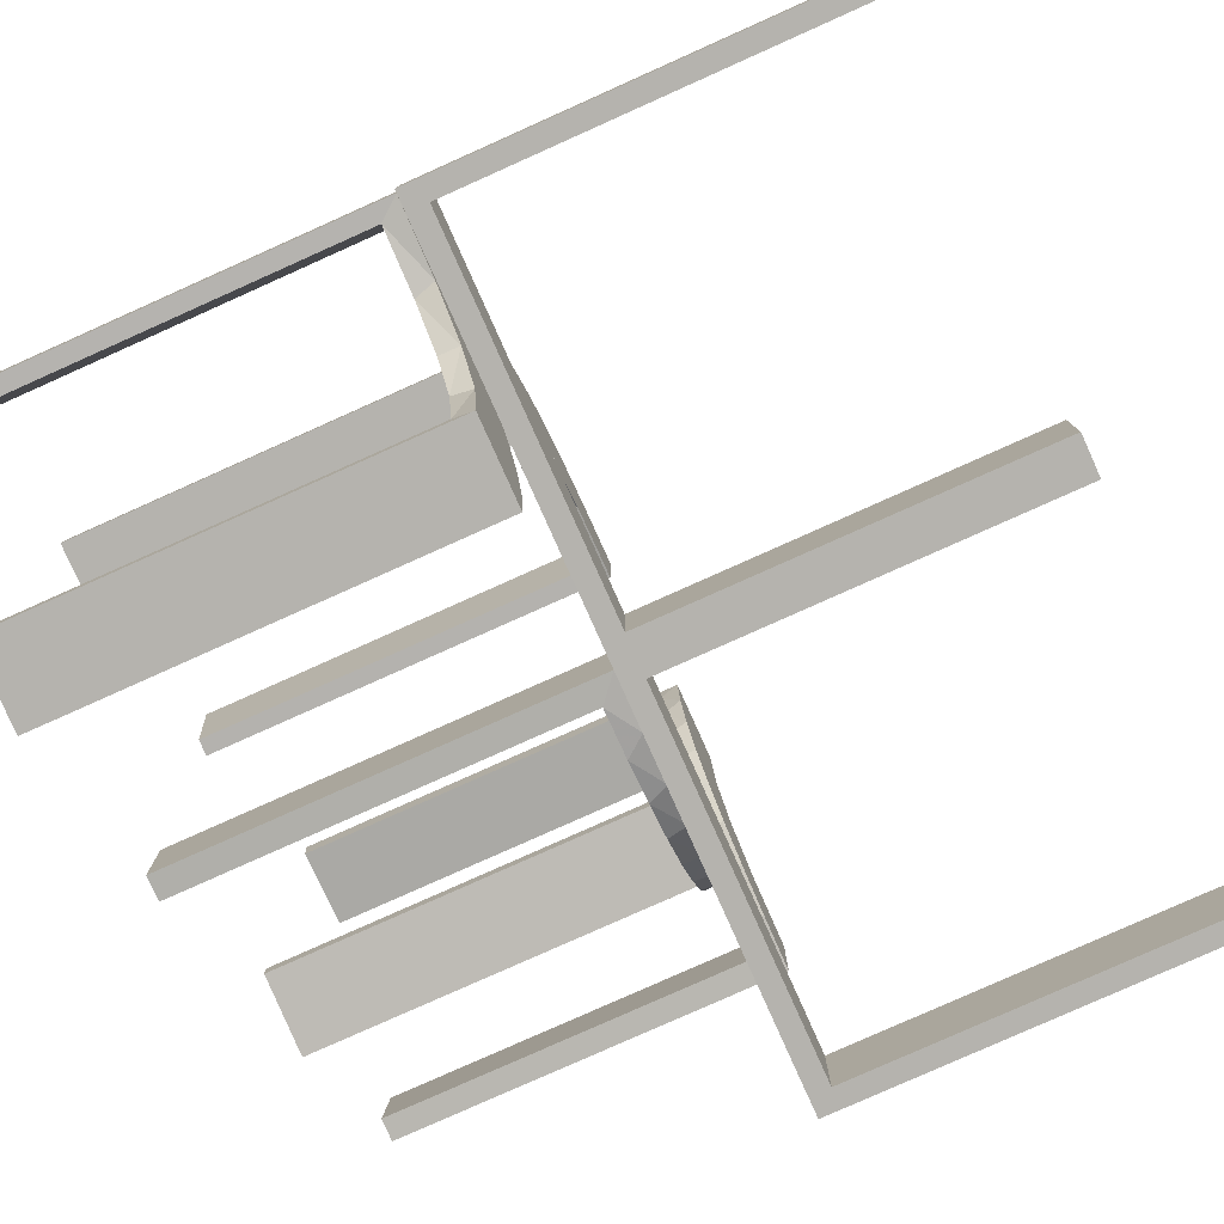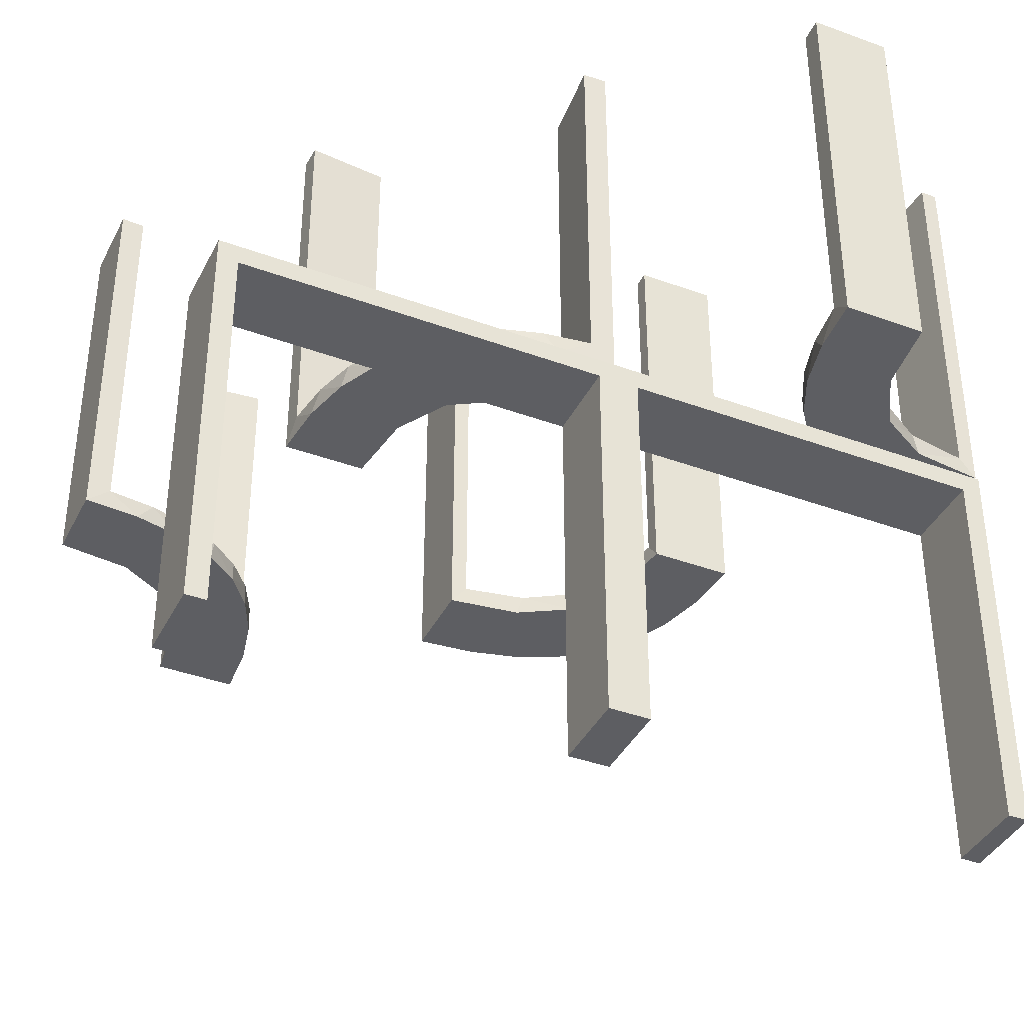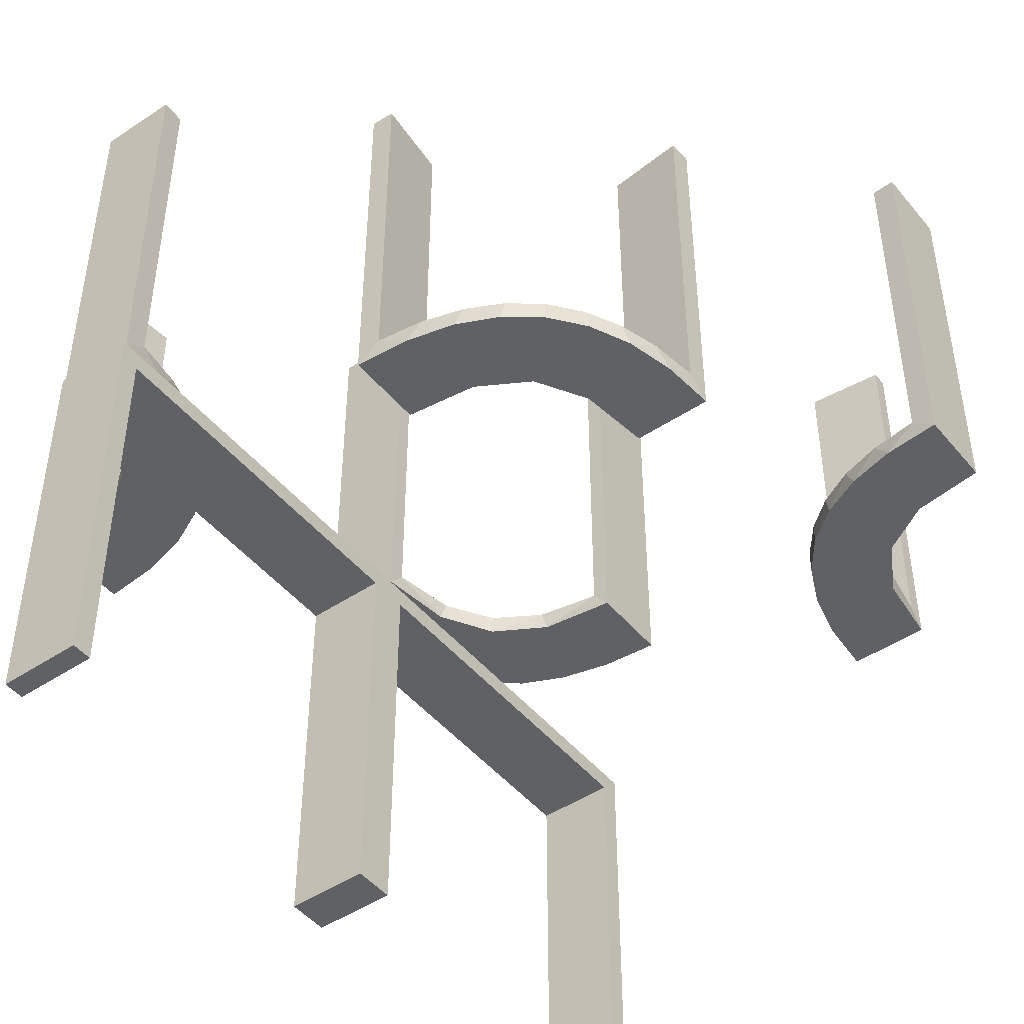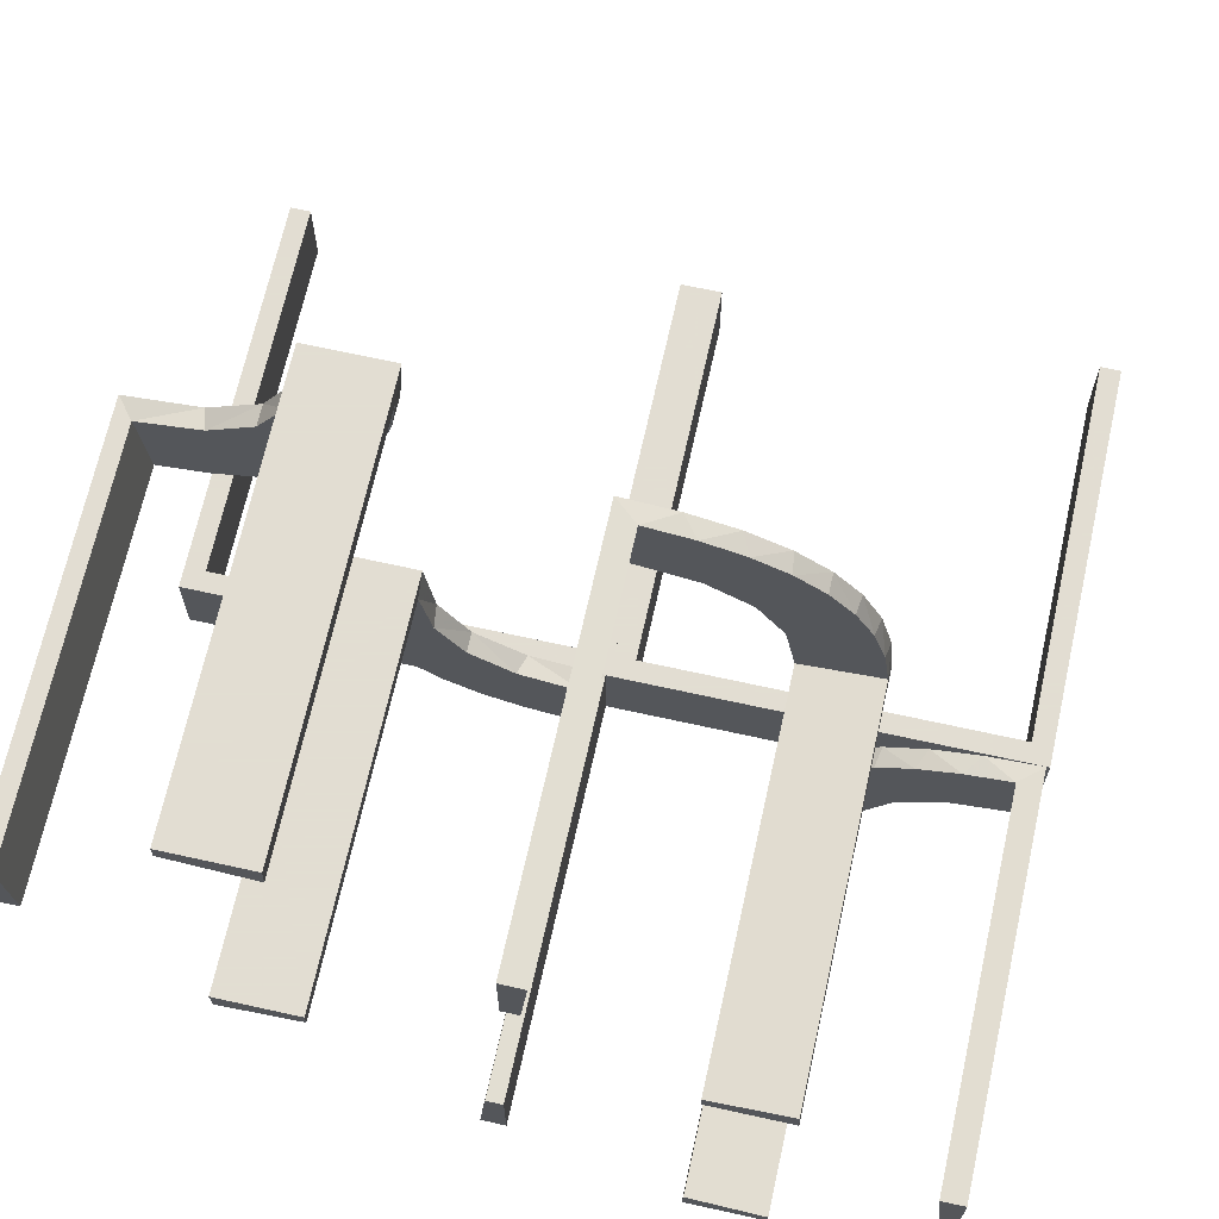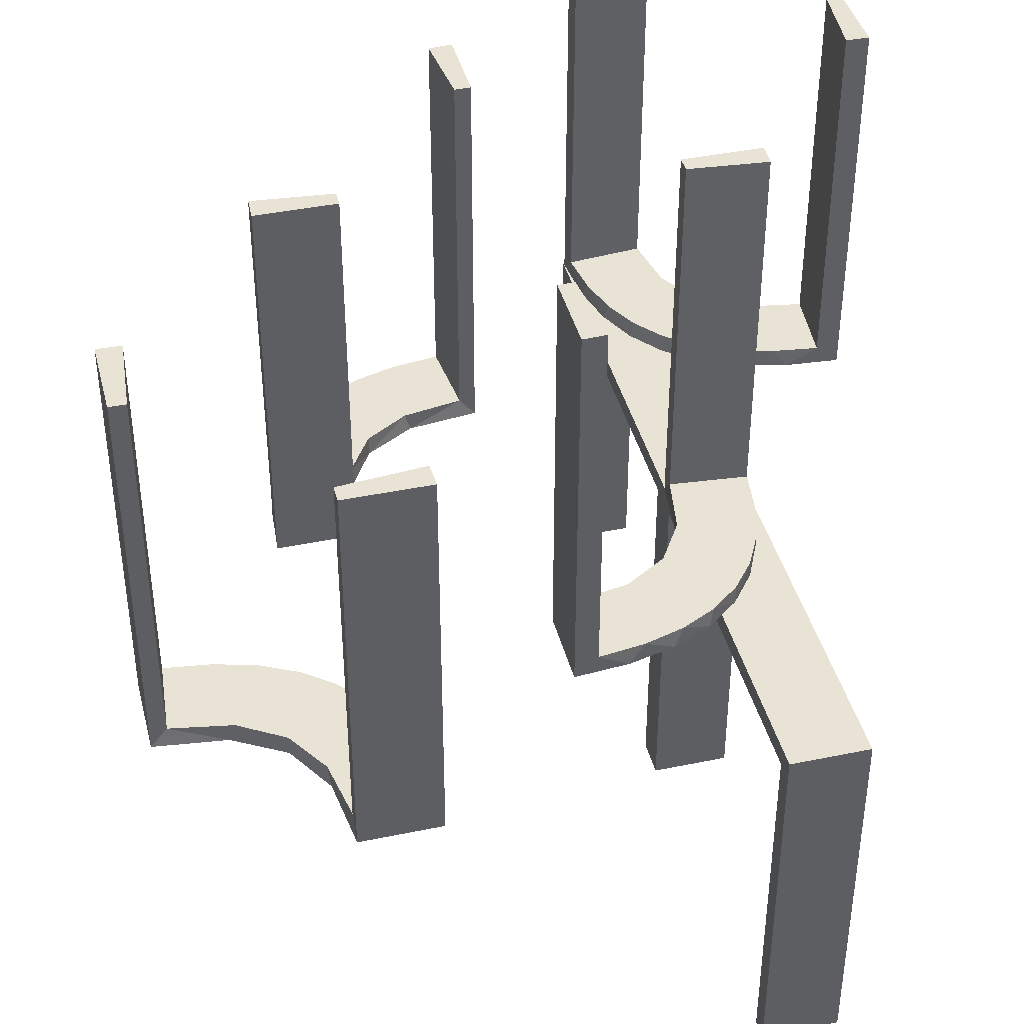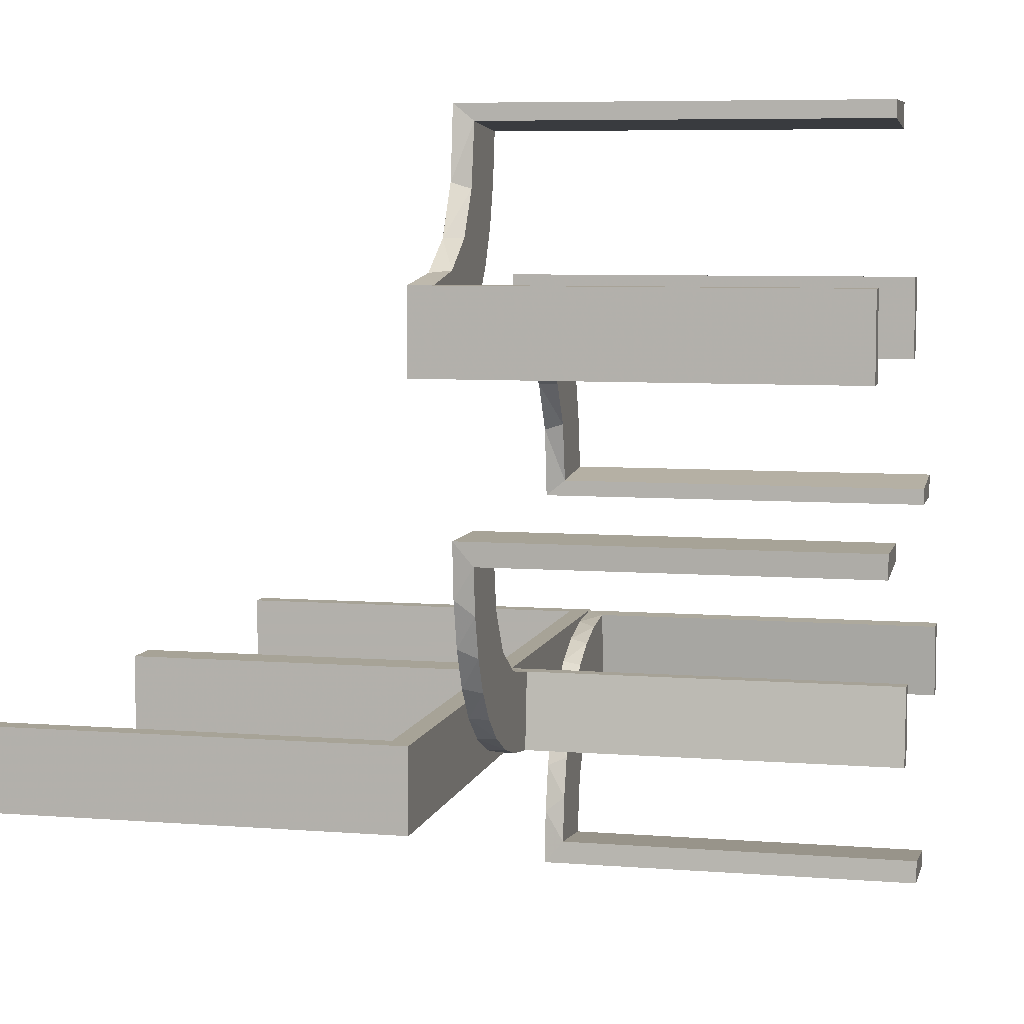
<metadata>
{"format":"obj","ext":"obj","renderer":"f3d","projection":"perspective","resolution":1024,"background":"white","views":[{"elev":-80.0,"azim":114.1,"up":"+Y"},{"elev":-39.3,"azim":-24.7,"up":"+Z"},{"elev":-46.8,"azim":127.2,"up":"+Z"},{"elev":68.1,"azim":12.5,"up":"+Y"},{"elev":41.2,"azim":-104.1,"up":"+Z"},{"elev":6.7,"azim":-76.9,"up":"+Y"}]}
</metadata>
<code>
v 0 -0.2 0
v 0 -0.2 -0.5
v 0 -0.3 0
v 0 -0.3 -0.5
v -0.2013 0.4314 0
v 0.3065 -0.4117 0
v -0.1011 -0.1857 0.025
v 0.475 -0.2 -0.025
v 0.475 -0.2 -0.5
v 0.475 -0.3 -0.025
v 0.475 -0.3 -0.5
v -0.1909 -0.09599 0.025
v 0.2537 0.0242 0.025
v 0.134 0.2789 0
v 0.1956 -0.5008 0
v 0.1956 -0.5008 0.5
v -0.09324 -0.29 0.025
v -0.4752 0.3009 0.5
v -0.4752 0.3009 0.3417
v -0.4752 0.3009 0.1833
v -0.4752 0.3009 0.025
v 0.07373 0.2936 0
v 0.3148 -0.245 0
v 0.03392 0.298 0.2625
v 0.03392 0.298 0.5
v 0.03392 0.298 0.025
v -0.2572 -0.1847 0.025
v 0.1178 0.2322 0.025
v -0.09346 -0.1883 0
v 0.2798 0.1401 0.025
v 0.3548 -0.2253 0.025
v -0.216 0.3711 0
v 0.2958 -0.4804 0.5
v 0.2958 -0.4804 0.3417
v 0.2958 -0.4804 0.1833
v 0.2958 -0.4804 0.025
v -0.2272 -0.2221 0
v -0.2272 -0.2221 0.025
v -0.3031 -0.02878 0.2625
v -0.3031 -0.02878 0.5
v -0.3031 -0.02878 0.025
v -0.3548 0.2253 0.025
v 0.4068 -0.21 0.025
v -0.2044 0.0007887 0
v -0.2044 0.0007887 0.5
v 0.3435 -0.3486 0
v 0.3435 -0.3486 0.025
v -0.2048 0.4119 0.025
v -0.1852 -0.255 0
v -0.3148 0.245 0
v -0.2952 -0.0881 0.025
v 0.1565 0.1514 0
v 0.1565 0.1514 0.025
v -0.2956 0.5008 0
v -0.2956 0.5008 0.5
v 0.09324 0.29 0.025
v -0.1452 -0.2747 0.025
v -0.1969 0.4712 0.2625
v -0.1969 0.4712 0.5
v -0.1969 0.4712 0.025
v -0.2728 0.2779 0
v -0.2728 0.2779 0.025
v 0.2042 0.01962 0.5
v 0.2042 0.01962 0.3417
v 0.2042 0.01962 0.1833
v 0.2042 0.01962 0.025
v -0.284 -0.1289 0
v 0.1452 0.2747 0.025
v 0.2202 -0.3599 0.025
v -0.4065 0.3117 0
v -0.2428 0.3153 0.025
v 0.4661 -0.202 0.2625
v 0.4661 -0.202 0.5
v 0.4661 -0.202 0.025
v 0.1852 0.255 0
v 0.4263 -0.2064 0
v -0.02476 -0.1991 0.5
v -0.02476 -0.1991 0.3417
v -0.02476 -0.1991 0.1833
v -0.02476 -0.1991 0.025
v -0.4068 0.21 0.025
v 0.3044 -0.0007882 0
v 0.3044 -0.0007882 0.5
v 0.366 -0.2211 0
v -0.3091 0.404 0.025
v 0.025 -0.2 -0.025
v 0.025 -0.2 -0.5
v 0.025 -0.3 -0.025
v 0.025 -0.3 -0.5
v -0.3989 0.3143 0.025
v 0.1935 0.08832 0
v -0.2987 -0.06859 0
v -0.5 -0.2 0
v -0.5 -0.2 -0.5
v -0.5 -0.3 0
v -0.5 -0.3 -0.5
v 0.5 -0.2 0
v 0.5 -0.2 -0.5
v 0.5 -0.3 0
v 0.5 -0.3 -0.5
v -0.1935 -0.08832 0
v -0.025 -0.2 -0.025
v -0.025 -0.2 -0.5
v -0.025 -0.3 -0.025
v -0.025 -0.3 -0.5
v -0.07373 -0.2936 0
v 0.3091 -0.404 0.025
v 0.2602 0.18 0
v -0.366 0.2211 0
v -0.3044 0.0007887 0
v -0.3044 0.0007887 0.25
v -0.3044 0.0007887 0.5
v 0.02476 0.1991 0.5
v 0.02476 0.1991 0.3417
v 0.02476 0.1991 0.1833
v 0.02476 0.1991 0.025
v 0.1011 0.1857 0.025
v -0.4661 0.202 0.2625
v -0.4661 0.202 0.5
v -0.4661 0.202 0.025
v 0.2013 -0.4314 0
v 0.1899 0.2521 0.025
v 0.2428 -0.3153 0.025
v 0.4956 -0.3008 0
v 0.4956 -0.3008 0.5
v 0.4956 -0.2008 0
v 0.4956 -0.2008 0.25
v 0.4956 -0.2008 0.5
v 0.4065 -0.3117 0
v -0.2202 0.3599 0.025
v 0.284 0.1289 0
v -0.2042 -0.01962 0.5
v -0.2042 -0.01962 0.3417
v -0.2042 -0.01962 0.1833
v -0.2042 -0.01962 0.025
v -0.2398 0.32 0
v 0.2728 -0.2779 0
v 0.2728 -0.2779 0.025
v 0.1969 -0.4712 0.2625
v 0.1969 -0.4712 0.5
v 0.1969 -0.4712 0.025
v 0.2956 -0.5008 0
v 0.2956 -0.5008 0.25
v 0.2956 -0.5008 0.5
v -0.4956 0.2008 0
v -0.4956 0.2008 0.5
v -0.4956 0.3008 0
v -0.4956 0.3008 0.25
v -0.4956 0.3008 0.5
v -0.1565 -0.1514 0
v -0.1565 -0.1514 0.025
v 0.2952 0.0881 0.025
v -0.1899 -0.2521 0.025
v -0.3101 0.2479 0.025
v 0.2048 -0.4119 0.025
v -0.3435 0.3486 0
v -0.3435 0.3486 0.025
v -0.004353 -0.2992 0
v -0.004353 -0.2992 0.5
v -0.004353 -0.1992 0
v -0.004353 -0.1992 0.25
v -0.004353 -0.1992 0.5
v 0.2044 -0.0007882 0
v 0.2044 -0.0007882 0.25
v 0.2044 -0.0007882 0.5
v 0.1921 0.1864 0.025
v 0.3031 0.02878 0.2625
v 0.3031 0.02878 0.5
v 0.3031 0.02878 0.025
v -0.2602 -0.18 0
v 0.2272 0.2221 0
v 0.2272 0.2221 0.025
v -0.2958 0.4804 0.5
v -0.2958 0.4804 0.3417
v -0.2958 0.4804 0.1833
v -0.2958 0.4804 0.025
v 0.216 -0.3711 0
v -0.2798 -0.1401 0.025
v 0.09346 0.1883 0
v 0.004352 0.1992 0
v 0.004352 0.1992 0.5
v 0.004352 0.2992 0
v 0.004352 0.2992 0.25
v 0.004352 0.2992 0.5
v 0.02934 0.2486 0.025
v 0.2572 0.1847 0.025
v 0.3101 -0.2479 0.025
v 0.2987 0.06859 0
v -0.03392 -0.298 0.2625
v -0.03392 -0.298 0.5
v -0.03392 -0.298 0.025
v 0.3989 -0.3143 0.025
v 0.4752 -0.3009 0.5
v 0.4752 -0.3009 0.3417
v 0.4752 -0.3009 0.1833
v 0.4752 -0.3009 0.025
v -0.1956 0.5008 0
v -0.1956 0.5008 0.25
v -0.1956 0.5008 0.5
v -0.134 -0.2789 0
v 0.2398 -0.32 0
v 0.1909 0.09599 0.025
v -0.4263 0.2064 0
v -0.475 -0.2 -0.025
v -0.475 -0.2 -0.5
v -0.475 -0.3 -0.025
v -0.475 -0.3 -0.5
v -0.3065 0.4117 0
f 94 93 204
f 102 204 93
f 1 2 102
f 93 1 102
f 96 207 206
f 104 95 206
f 3 104 4
f 95 104 3
f 95 3 1
f 3 4 2
f 96 95 93
f 206 207 205
f 105 104 102
f 104 206 204
f 96 94 205
f 105 103 2
f 94 204 205
f 2 103 102
f 96 206 95
f 104 105 4
f 95 1 93
f 3 2 1
f 96 93 94
f 206 205 204
f 105 102 103
f 104 204 102
f 96 205 207
f 105 2 4
f 115 116 180
f 180 116 179
f 53 52 117
f 114 115 181
f 180 181 115
f 181 113 114
f 52 53 202
f 91 202 66
f 65 164 163
f 165 64 63
f 64 165 164
f 65 64 164
f 182 22 26
f 183 182 26
f 68 56 14
f 14 75 68
f 184 183 24
f 75 171 122
f 186 172 171
f 108 131 30
f 131 188 152
f 188 82 169
f 167 169 82
f 167 83 168
f 167 82 83
f 180 179 22
f 75 179 52
f 179 75 14
f 14 22 179
f 75 52 171
f 108 171 52
f 52 91 108
f 91 163 188
f 188 131 91
f 164 82 163
f 83 164 165
f 82 164 83
f 183 184 181
f 182 183 180
f 181 180 183
f 168 63 64
f 64 167 168
f 167 64 13
f 13 65 66
f 13 169 167
f 65 13 64
f 202 13 66
f 13 202 166
f 53 166 202
f 13 166 30
f 13 152 169
f 166 186 30
f 166 172 186
f 172 166 122
f 28 166 53
f 185 28 117
f 166 28 122
f 26 56 185
f 28 56 68
f 28 185 56
f 185 116 115
f 185 24 26
f 114 185 115
f 25 114 113
f 114 25 24
f 185 114 24
f 113 181 184
f 184 25 113
f 83 165 63
f 63 168 83
f 116 117 179
f 52 179 117
f 52 202 91
f 91 66 163
f 65 163 66
f 22 56 26
f 183 26 24
f 56 22 14
f 75 122 68
f 184 24 25
f 171 172 122
f 186 171 108
f 108 30 186
f 131 152 30
f 188 169 152
f 180 22 182
f 91 131 108
f 163 82 188
f 13 30 152
f 28 53 117
f 185 117 116
f 28 68 122
f 175 176 54
f 54 176 208
f 157 156 85
f 174 175 55
f 54 55 175
f 55 173 174
f 156 157 90
f 70 90 21
f 20 148 147
f 149 19 18
f 19 149 148
f 20 19 148
f 197 5 60
f 198 197 60
f 130 48 32
f 32 136 130
f 199 198 58
f 136 61 71
f 154 62 61
f 50 109 42
f 109 203 81
f 203 145 120
f 118 120 145
f 118 146 119
f 118 145 146
f 54 208 5
f 208 156 136
f 32 5 208
f 136 156 61
f 50 61 156
f 70 50 156
f 70 147 203
f 70 109 50
f 147 145 203
f 148 145 147
f 146 148 149
f 145 148 146
f 198 199 55
f 197 198 54
f 55 54 198
f 119 18 19
f 118 119 19
f 20 21 120
f 19 20 118
f 21 90 81
f 90 157 154
f 21 81 120
f 90 154 42
f 71 62 157
f 157 85 71
f 85 176 48
f 176 60 48
f 176 175 60
f 59 174 173
f 174 59 58
f 175 174 58
f 173 55 199
f 199 59 173
f 146 149 18
f 18 119 146
f 176 85 208
f 156 208 85
f 156 90 70
f 70 21 147
f 20 147 21
f 5 48 60
f 198 60 58
f 48 5 32
f 136 71 130
f 199 58 59
f 61 62 71
f 154 61 50
f 50 42 154
f 109 81 42
f 203 120 81
f 54 5 197
f 208 136 32
f 70 203 109
f 20 120 118
f 90 42 81
f 157 62 154
f 85 130 71
f 85 48 130
f 175 58 60
f 98 97 8
f 86 8 97
f 1 2 86
f 97 1 86
f 100 11 10
f 88 99 10
f 3 88 4
f 99 88 3
f 99 3 1
f 3 4 2
f 100 99 97
f 10 11 9
f 89 88 86
f 88 10 8
f 100 98 9
f 89 87 2
f 98 8 9
f 2 87 86
f 100 10 99
f 88 89 4
f 99 1 97
f 3 2 1
f 100 97 98
f 10 9 8
f 89 86 87
f 88 8 86
f 100 9 11
f 89 2 4
f 195 196 124
f 124 196 129
f 47 46 192
f 194 195 125
f 124 125 195
f 125 193 194
f 46 47 107
f 6 107 36
f 35 143 142
f 144 34 33
f 34 144 143
f 35 34 143
f 126 76 74
f 127 126 74
f 31 43 84
f 84 23 31
f 128 127 72
f 23 137 187
f 123 138 137
f 201 177 69
f 177 121 155
f 121 15 141
f 139 141 15
f 139 16 140
f 139 15 16
f 124 129 76
f 129 46 23
f 124 76 126
f 23 46 137
f 201 137 46
f 46 6 201
f 142 121 6
f 142 15 121
f 121 177 6
f 143 15 142
f 16 143 144
f 15 143 16
f 127 128 125
f 126 127 124
f 125 124 127
f 140 33 34
f 139 140 34
f 35 36 141
f 34 35 139
f 155 141 36
f 36 107 155
f 123 47 138
f 123 69 107
f 47 123 107
f 47 192 187
f 192 196 43
f 43 31 192
f 138 47 187
f 196 195 74
f 73 194 193
f 194 73 72
f 195 194 72
f 193 125 128
f 128 73 193
f 16 144 33
f 33 140 16
f 196 192 129
f 46 129 192
f 46 107 6
f 6 36 142
f 35 142 36
f 76 43 74
f 127 74 72
f 43 76 84
f 23 187 31
f 128 72 73
f 137 138 187
f 123 137 201
f 201 69 123
f 177 155 69
f 121 141 155
f 129 84 76
f 129 23 84
f 6 177 201
f 35 141 139
f 107 69 155
f 192 31 187
f 196 74 43
f 195 72 74
f 134 135 44
f 44 135 101
f 151 150 12
f 133 134 45
f 44 45 134
f 45 132 133
f 150 151 7
f 29 7 80
f 79 161 160
f 162 78 77
f 78 162 161
f 79 78 161
f 110 92 41
f 111 110 41
f 178 51 67
f 67 170 178
f 112 111 39
f 170 37 27
f 153 38 37
f 49 200 57
f 200 106 17
f 106 158 191
f 189 191 158
f 189 159 190
f 189 158 159
f 44 101 92
f 101 150 170
f 44 92 110
f 170 150 37
f 49 37 150
f 29 49 150
f 29 160 106
f 29 200 49
f 106 200 29
f 161 158 160
f 159 161 162
f 158 161 159
f 111 112 45
f 110 111 44
f 45 44 111
f 190 77 78
f 189 190 78
f 79 80 191
f 78 79 189
f 17 191 80
f 80 7 17
f 153 151 38
f 153 57 7
f 151 153 7
f 151 12 27
f 12 135 51
f 12 178 27
f 51 178 12
f 135 134 41
f 40 133 132
f 133 40 39
f 134 133 39
f 132 45 112
f 112 40 132
f 159 162 77
f 77 190 159
f 135 12 101
f 150 101 12
f 150 7 29
f 29 80 160
f 79 160 80
f 92 51 41
f 111 41 39
f 51 92 67
f 170 27 178
f 112 39 40
f 37 38 27
f 153 37 49
f 49 57 153
f 200 17 57
f 106 191 17
f 101 67 92
f 101 170 67
f 160 158 106
f 79 191 189
f 7 57 17
f 151 27 38
f 135 41 51
f 134 39 41

</code>
